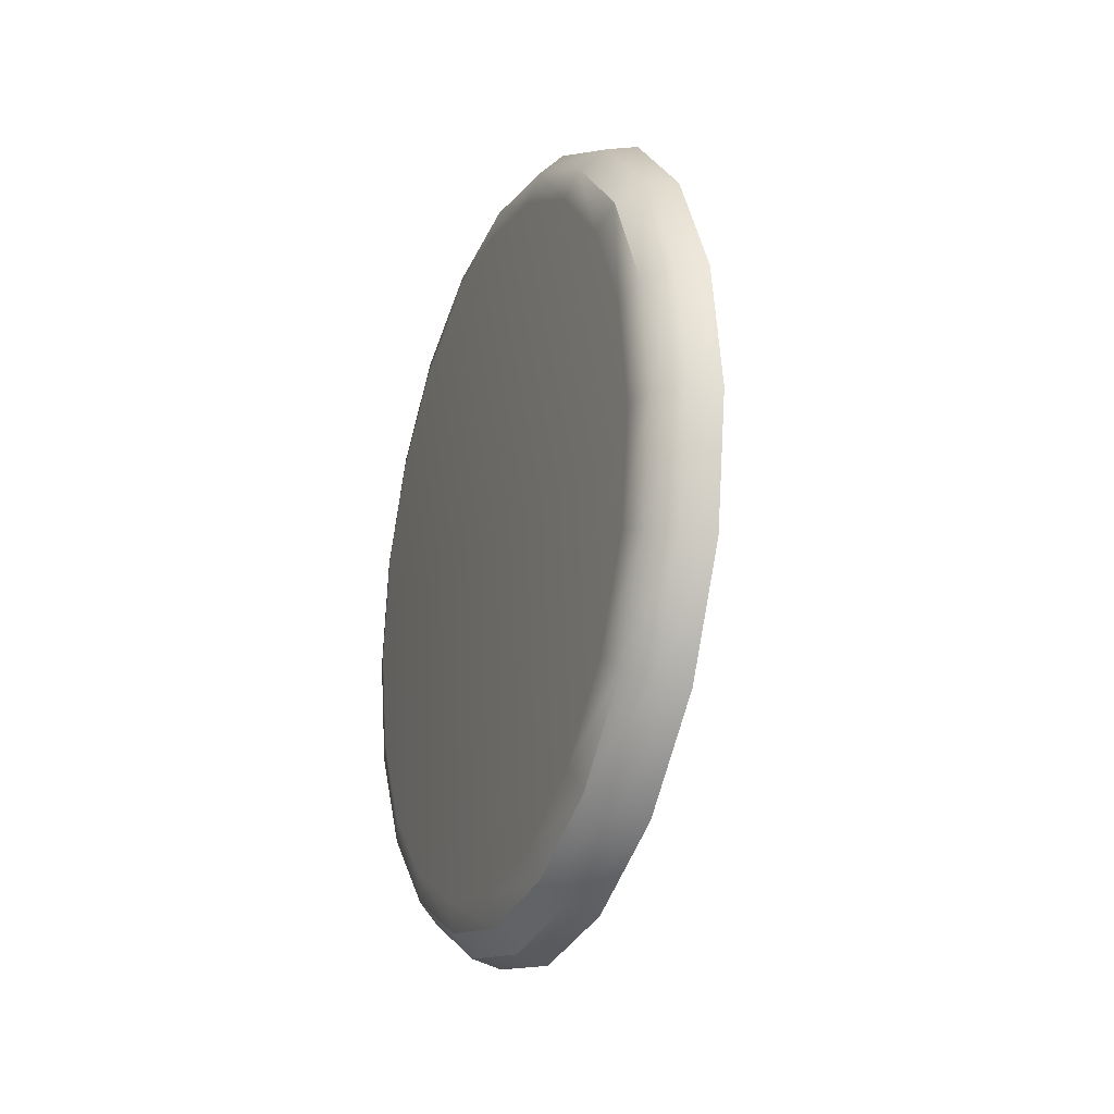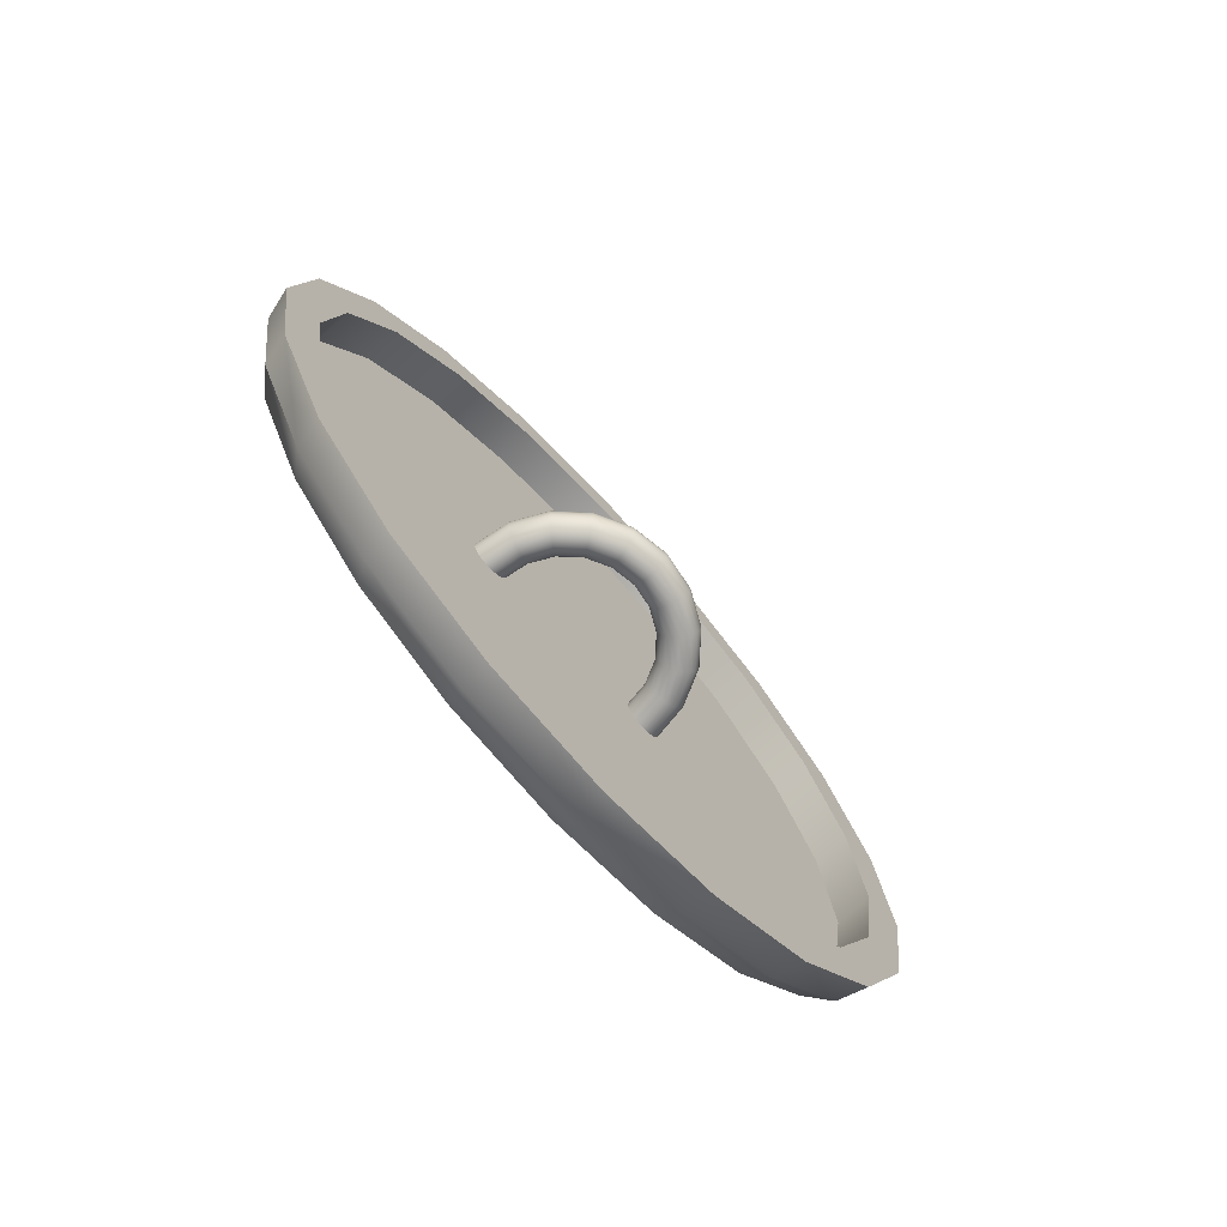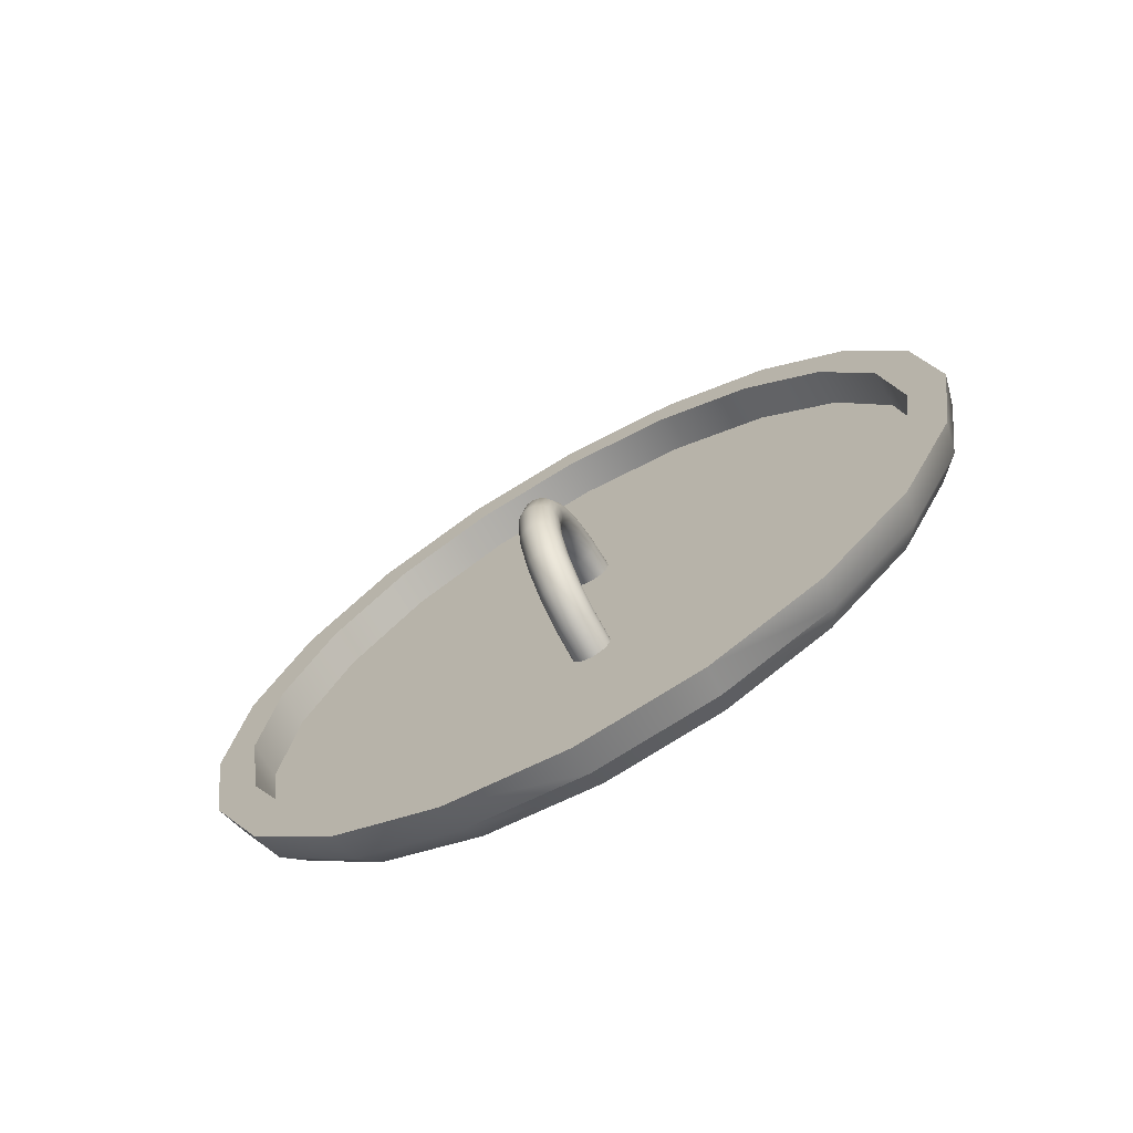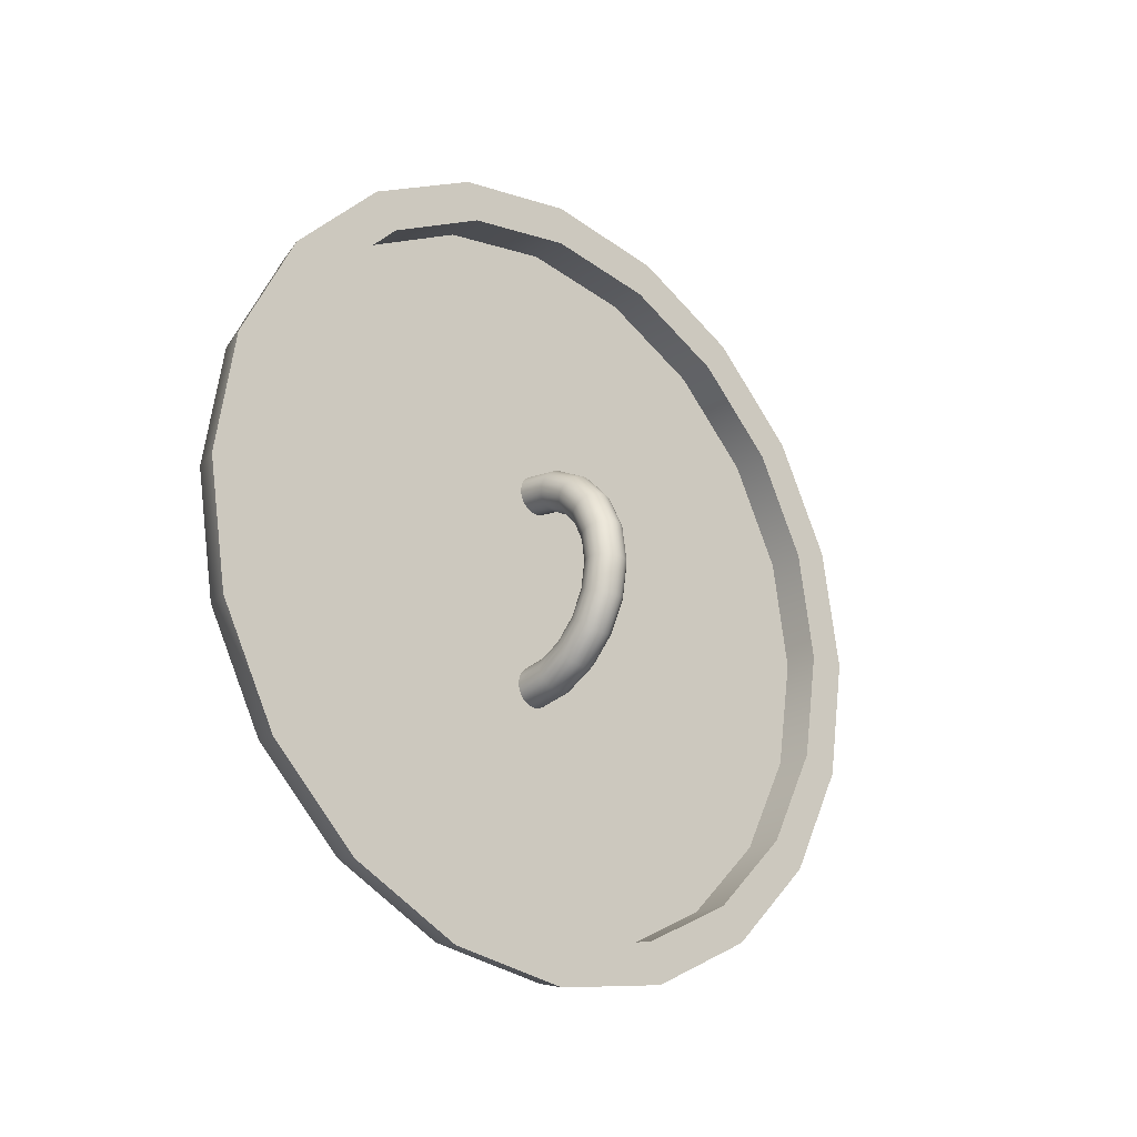
<metadata>
{"format":"obj","ext":"obj","renderer":"f3d","projection":"perspective","resolution":1024,"background":"white","views":[{"elev":-21.7,"azim":-21.5,"up":"+Y"},{"elev":-72.1,"azim":42.4,"up":"+Z"},{"elev":-70.0,"azim":119.8,"up":"+Y"},{"elev":-22.0,"azim":47.6,"up":"+Y"}]}
</metadata>
<code>
g default
v 0.1433 5.001 -0.618
v 0.1443 4.717 -1.176
v 0.1458 4.275 -1.618
v 0.1478 3.717 -1.902
v 0.15 3.099 -2
v 0.1522 2.481 -1.902
v 0.1541 1.923 -1.618
v 0.1557 1.481 -1.176
v 0.1567 1.197 -0.618
v 0.157 1.099 0
v 0.1567 1.197 0.618
v 0.1557 1.481 1.176
v 0.1541 1.923 1.618
v 0.1522 2.481 1.902
v 0.15 3.099 2
v 0.1478 3.717 1.902
v 0.1458 4.275 1.618
v 0.1443 4.717 1.176
v 0.1433 5.001 0.618
v 0.1429 5.099 0
v -0.15 3.098 0
v -0.006598 4.962 -0.6055
v -0.116 4.856 -0.5711
v -0.1557 4.711 -0.5242
v -0.005615 4.684 -1.152
v -0.1151 4.593 -1.086
v -0.1548 4.47 -0.9971
v -0.004083 4.25 -1.585
v -0.1136 4.184 -1.495
v -0.1535 4.095 -1.372
v -0.002154 3.704 -1.863
v -0.1118 3.669 -1.758
v -0.1519 3.622 -1.613
v -1.5e-05 3.099 -1.959
v -0.1098 3.098 -1.848
v -0.15 3.098 -1.696
v 0.002124 2.493 -1.863
v -0.1078 2.527 -1.758
v -0.1481 2.574 -1.613
v 0.004053 1.947 -1.585
v -0.106 2.012 -1.495
v -0.1465 2.101 -1.372
v 0.005585 1.513 -1.152
v -0.1045 1.603 -1.086
v -0.1452 1.726 -0.9971
v 0.006568 1.235 -0.6055
v -0.1036 1.34 -0.5711
v -0.1443 1.485 -0.5242
v 0.006906 1.139 0
v -0.1033 1.25 0
v -0.144 1.402 0
v 0.006568 1.235 0.6055
v -0.1036 1.34 0.5711
v -0.1443 1.485 0.5242
v 0.005585 1.513 1.152
v -0.1045 1.603 1.086
v -0.1452 1.726 0.9971
v 0.004053 1.947 1.585
v -0.106 2.012 1.495
v -0.1465 2.101 1.372
v 0.002124 2.493 1.863
v -0.1078 2.527 1.758
v -0.1481 2.574 1.613
v -1.5e-05 3.099 1.959
v -0.1098 3.098 1.848
v -0.15 3.098 1.696
v -0.002154 3.704 1.863
v -0.1118 3.669 1.758
v -0.1519 3.622 1.613
v -0.004083 4.25 1.585
v -0.1136 4.184 1.495
v -0.1535 4.095 1.372
v -0.005615 4.684 1.152
v -0.1151 4.593 1.086
v -0.1548 4.47 0.9971
v -0.006598 4.962 0.6055
v -0.116 4.856 0.5711
v -0.1557 4.711 0.5242
v -0.006937 5.058 -0
v -0.1163 4.946 -0
v -0.156 4.794 -0
v 0.1439 4.809 -0.5555
v 0.1448 4.553 -1.057
v 0.1463 4.156 -1.454
v 0.148 3.654 -1.71
v 0.15 3.099 -1.798
v 0.1519 2.544 -1.71
v 0.1537 2.042 -1.454
v 0.1551 1.645 -1.057
v 0.156 1.389 -0.5555
v 0.1563 1.302 0
v 0.156 1.389 0.5555
v 0.1551 1.645 1.057
v 0.1537 2.042 1.454
v 0.1519 2.544 1.71
v 0.15 3.099 1.798
v 0.148 3.654 1.71
v 0.1463 4.156 1.454
v 0.1448 4.553 1.057
v 0.1439 4.809 0.5555
v 0.1436 4.897 -0
v -0.04224 4.808 -0.5555
v -0.04134 4.553 -1.057
v -0.03619 3.098 0
v -0.03994 4.155 -1.454
v -0.03817 3.654 -1.71
v -0.03621 3.098 -1.798
v -0.03424 2.543 -1.71
v -0.03247 2.042 -1.454
v -0.03107 1.644 -1.057
v -0.03017 1.389 -0.5555
v -0.02985 1.301 -0
v -0.03017 1.389 0.5555
v -0.03107 1.644 1.057
v -0.03247 2.042 1.454
v -0.03424 2.543 1.71
v -0.03621 3.098 1.798
v -0.03817 3.654 1.71
v -0.03994 4.155 1.454
v -0.04134 4.553 1.057
v -0.04224 4.808 0.5555
v -0.04256 4.896 -0
v 0.3396 2.933 0.000917
v 0.2828 2.821 0.001745
v 0.1943 2.733 0.002402
v 0.08283 2.676 0.002823
v -0.04078 2.656 0.002969
v -0.04078 3.456 -0.002969
v 0.08283 3.437 -0.002823
v 0.1943 3.38 -0.002402
v 0.2828 3.291 -0.001745
v 0.3396 3.18 -0.000917
v 0.3592 3.056 0
v 0.3443 2.931 -0.02997
v 0.2868 2.818 -0.02914
v 0.1972 2.728 -0.02847
v 0.08434 2.671 -0.02804
v -0.04078 2.651 -0.0279
v -0.04078 3.461 -0.03391
v 0.08434 3.441 -0.03376
v 0.1972 3.384 -0.03333
v 0.2868 3.294 -0.03267
v 0.3443 3.181 -0.03183
v 0.3641 3.056 -0.0309
v 0.3578 2.926 -0.05782
v 0.2983 2.809 -0.05695
v 0.2056 2.717 -0.05626
v 0.08873 2.657 -0.05582
v -0.04078 2.637 -0.05567
v -0.04078 3.475 -0.06189
v 0.08873 3.454 -0.06173
v 0.2056 3.395 -0.06129
v 0.2983 3.302 -0.0606
v 0.3578 3.185 -0.05974
v 0.3783 3.056 -0.05878
v 0.3788 2.919 -0.07989
v 0.3162 2.796 -0.07898
v 0.2186 2.699 -0.07825
v 0.09557 2.636 -0.07779
v -0.04078 2.614 -0.07762
v -0.04078 3.497 -0.08417
v 0.09557 3.475 -0.08401
v 0.2186 3.413 -0.08355
v 0.3162 3.315 -0.08282
v 0.3788 3.192 -0.08191
v 0.4004 3.056 -0.0809
v 0.4054 2.911 -0.09403
v 0.3387 2.78 -0.09306
v 0.235 2.676 -0.09229
v 0.1042 2.609 -0.09179
v -0.04078 2.586 -0.09162
v -0.04078 3.525 -0.09858
v 0.1042 3.502 -0.09841
v 0.235 3.435 -0.09792
v 0.3387 3.331 -0.09715
v 0.4054 3.2 -0.09618
v 0.4283 3.055 -0.0951
v 0.4348 2.901 -0.09885
v 0.3637 2.762 -0.09782
v 0.2531 2.651 -0.09699
v 0.1137 2.58 -0.09647
v -0.04078 2.555 -0.09629
v -0.04078 3.555 -0.1037
v 0.1137 3.531 -0.1035
v 0.2531 3.46 -0.103
v 0.3637 3.349 -0.1022
v 0.4348 3.21 -0.1011
v 0.4592 3.055 -0.1
v 0.4641 2.891 -0.09389
v 0.3887 2.743 -0.09279
v 0.2713 2.626 -0.09192
v 0.1233 2.551 -0.09136
v -0.04078 2.525 -0.09116
v -0.04078 3.586 -0.09904
v 0.1233 3.56 -0.09885
v 0.2713 3.485 -0.09829
v 0.3887 3.368 -0.09742
v 0.4641 3.22 -0.09632
v 0.4901 3.055 -0.0951
v 0.4907 2.883 -0.07962
v 0.4113 2.727 -0.07846
v 0.2877 2.604 -0.07755
v 0.1319 2.524 -0.07696
v -0.04078 2.497 -0.07675
v -0.04078 3.614 -0.08505
v 0.1319 3.587 -0.08484
v 0.2877 3.508 -0.08425
v 0.4113 3.384 -0.08334
v 0.4907 3.228 -0.08218
v 0.518 3.056 -0.0809
v 0.5117 2.876 -0.05745
v 0.4292 2.714 -0.05624
v 0.3007 2.586 -0.05529
v 0.1387 2.503 -0.05468
v -0.04078 2.475 -0.05447
v -0.04078 3.637 -0.06309
v 0.1387 3.608 -0.06288
v 0.3007 3.526 -0.06227
v 0.4292 3.397 -0.06131
v 0.5117 3.235 -0.06011
v 0.5401 3.056 -0.05878
v 0.5252 2.872 -0.02954
v 0.4407 2.706 -0.02831
v 0.309 2.575 -0.02733
v 0.1431 2.49 -0.0267
v -0.04078 2.461 -0.02648
v -0.04078 3.651 -0.03532
v 0.1431 3.622 -0.0351
v 0.309 3.537 -0.03447
v 0.4407 3.406 -0.0335
v 0.5252 3.24 -0.03227
v 0.5543 3.056 -0.0309
v 0.5299 2.871 0.001376
v 0.4446 2.704 0.002617
v 0.3119 2.571 0.003602
v 0.1446 2.486 0.004235
v -0.04078 2.456 0.004453
v -0.04078 3.656 -0.004453
v 0.1446 3.627 -0.004235
v 0.3119 3.542 -0.003602
v 0.4446 3.409 -0.002617
v 0.5299 3.242 -0.001376
v 0.5592 3.056 0
v 0.5252 2.873 0.03227
v 0.4407 2.707 0.0335
v 0.309 2.575 0.03447
v 0.1431 2.49 0.0351
v -0.04078 2.461 0.03532
v -0.04078 3.652 0.02648
v 0.1431 3.622 0.0267
v 0.309 3.538 0.02733
v 0.4407 3.406 0.02831
v 0.5252 3.24 0.02954
v 0.5543 3.056 0.0309
v 0.5117 2.877 0.06011
v 0.4292 2.715 0.06131
v 0.3007 2.587 0.06227
v 0.1387 2.504 0.06288
v -0.04078 2.476 0.06309
v -0.04078 3.638 0.05447
v 0.1387 3.609 0.05468
v 0.3007 3.527 0.05529
v 0.4292 3.398 0.05624
v 0.5117 3.236 0.05745
v 0.5401 3.057 0.05878
v 0.4907 2.884 0.08218
v 0.4113 2.728 0.08334
v 0.2877 2.605 0.08425
v 0.1319 2.525 0.08484
v -0.04078 2.498 0.08505
v -0.04078 3.616 0.07675
v 0.1319 3.588 0.07696
v 0.2877 3.509 0.07755
v 0.4113 3.385 0.07846
v 0.4907 3.229 0.07962
v 0.518 3.057 0.0809
v 0.4641 2.893 0.09632
v 0.3887 2.745 0.09742
v 0.2713 2.627 0.09829
v 0.1233 2.552 0.09885
v -0.04078 2.526 0.09904
v -0.04078 3.588 0.09116
v 0.1233 3.562 0.09136
v 0.2713 3.486 0.09192
v 0.3887 3.369 0.09279
v 0.4641 3.221 0.09389
v 0.4901 3.057 0.0951
v 0.4348 2.902 0.1011
v 0.3637 2.763 0.1022
v 0.2531 2.652 0.103
v 0.1137 2.581 0.1035
v -0.04078 2.557 0.1037
v -0.04078 3.557 0.09629
v 0.1137 3.532 0.09647
v 0.2531 3.461 0.09699
v 0.3637 3.351 0.09782
v 0.4348 3.211 0.09885
v 0.4592 3.057 0.1
v 0.4054 2.912 0.09618
v 0.3387 2.781 0.09715
v 0.235 2.677 0.09792
v 0.1042 2.611 0.09841
v -0.04078 2.588 0.09858
v -0.04078 3.526 0.09162
v 0.1042 3.503 0.09179
v 0.235 3.436 0.09229
v 0.3387 3.333 0.09306
v 0.4054 3.202 0.09403
v 0.4283 3.057 0.0951
v 0.3788 2.92 0.08191
v 0.3162 2.797 0.08282
v 0.2186 2.7 0.08355
v 0.09557 2.637 0.08401
v -0.04078 2.616 0.08417
v -0.04078 3.498 0.07762
v 0.09557 3.476 0.07779
v 0.2186 3.414 0.07825
v 0.3162 3.316 0.07898
v 0.3788 3.193 0.07989
v 0.4004 3.057 0.0809
v 0.3578 2.927 0.05974
v 0.2983 2.81 0.0606
v 0.2056 2.718 0.06129
v 0.08873 2.658 0.06173
v -0.04078 2.638 0.06189
v -0.04078 3.476 0.05567
v 0.08873 3.455 0.05582
v 0.2056 3.396 0.05626
v 0.2983 3.303 0.05695
v 0.3578 3.186 0.05782
v 0.3783 3.057 0.05878
v 0.3443 2.931 0.03183
v 0.2868 2.818 0.03267
v 0.1972 2.729 0.03333
v 0.08434 2.671 0.03376
v -0.04078 2.652 0.03391
v -0.04078 3.461 0.0279
v 0.08434 3.441 0.02804
v 0.1972 3.384 0.02847
v 0.2868 3.294 0.02914
v 0.3443 3.182 0.02997
v 0.3641 3.056 0.0309
g pCylinder2
f 24 27 21
f 27 30 21
f 30 33 21
f 33 36 21
f 36 39 21
f 39 42 21
f 42 45 21
f 45 48 21
f 48 51 21
f 51 54 21
f 54 57 21
f 57 60 21
f 60 63 21
f 63 66 21
f 66 69 21
f 69 72 21
f 72 75 21
f 75 78 21
f 78 81 21
f 81 24 21
f 23 24 81 80
f 1 22 79 20
f 22 23 80 79
f 24 23 26 27
f 23 22 25 26
f 22 1 2 25
f 27 26 29 30
f 26 25 28 29
f 25 2 3 28
f 30 29 32 33
f 29 28 31 32
f 28 3 4 31
f 33 32 35 36
f 32 31 34 35
f 31 4 5 34
f 36 35 38 39
f 35 34 37 38
f 34 5 6 37
f 39 38 41 42
f 38 37 40 41
f 37 6 7 40
f 42 41 44 45
f 41 40 43 44
f 40 7 8 43
f 45 44 47 48
f 44 43 46 47
f 43 8 9 46
f 48 47 50 51
f 47 46 49 50
f 46 9 10 49
f 51 50 53 54
f 50 49 52 53
f 49 10 11 52
f 54 53 56 57
f 53 52 55 56
f 52 11 12 55
f 57 56 59 60
f 56 55 58 59
f 55 12 13 58
f 60 59 62 63
f 59 58 61 62
f 58 13 14 61
f 63 62 65 66
f 62 61 64 65
f 61 14 15 64
f 66 65 68 69
f 65 64 67 68
f 64 15 16 67
f 69 68 71 72
f 68 67 70 71
f 67 16 17 70
f 72 71 74 75
f 71 70 73 74
f 70 17 18 73
f 75 74 77 78
f 74 73 76 77
f 73 18 19 76
f 78 77 80 81
f 77 76 79 80
f 76 19 20 79
f 82 1 20 101
f 1 82 83 2
f 2 83 84 3
f 3 84 85 4
f 4 85 86 5
f 5 86 87 6
f 6 87 88 7
f 7 88 89 8
f 8 89 90 9
f 9 90 91 10
f 10 91 92 11
f 11 92 93 12
f 12 93 94 13
f 13 94 95 14
f 14 95 96 15
f 15 96 97 16
f 16 97 98 17
f 17 98 99 18
f 18 99 100 19
f 19 100 101 20
f 103 102 104
f 105 103 104
f 106 105 104
f 107 106 104
f 108 107 104
f 109 108 104
f 110 109 104
f 111 110 104
f 112 111 104
f 113 112 104
f 114 113 104
f 115 114 104
f 116 115 104
f 117 116 104
f 118 117 104
f 119 118 104
f 120 119 104
f 121 120 104
f 122 121 104
f 102 122 104
f 83 82 102 103
f 84 83 103 105
f 85 84 105 106
f 86 85 106 107
f 87 86 107 108
f 88 87 108 109
f 89 88 109 110
f 90 89 110 111
f 91 90 111 112
f 92 91 112 113
f 93 92 113 114
f 94 93 114 115
f 95 94 115 116
f 96 95 116 117
f 97 96 117 118
f 98 97 118 119
f 99 98 119 120
f 100 99 120 121
f 101 100 121 122
f 82 101 122 102
f 124 123 134 135
f 125 124 135 136
f 126 125 136 137
f 127 126 137 138
f 129 128 139 140
f 130 129 140 141
f 131 130 141 142
f 132 131 142 143
f 133 132 143 144
f 123 133 144 134
f 135 134 145 146
f 136 135 146 147
f 137 136 147 148
f 138 137 148 149
f 140 139 150 151
f 141 140 151 152
f 142 141 152 153
f 143 142 153 154
f 144 143 154 155
f 134 144 155 145
f 146 145 156 157
f 147 146 157 158
f 148 147 158 159
f 149 148 159 160
f 151 150 161 162
f 152 151 162 163
f 153 152 163 164
f 154 153 164 165
f 155 154 165 166
f 145 155 166 156
f 157 156 167 168
f 158 157 168 169
f 159 158 169 170
f 160 159 170 171
f 162 161 172 173
f 163 162 173 174
f 164 163 174 175
f 165 164 175 176
f 166 165 176 177
f 156 166 177 167
f 168 167 178 179
f 169 168 179 180
f 170 169 180 181
f 171 170 181 182
f 173 172 183 184
f 174 173 184 185
f 175 174 185 186
f 176 175 186 187
f 177 176 187 188
f 167 177 188 178
f 179 178 189 190
f 180 179 190 191
f 181 180 191 192
f 182 181 192 193
f 184 183 194 195
f 185 184 195 196
f 186 185 196 197
f 187 186 197 198
f 188 187 198 199
f 178 188 199 189
f 190 189 200 201
f 191 190 201 202
f 192 191 202 203
f 193 192 203 204
f 195 194 205 206
f 196 195 206 207
f 197 196 207 208
f 198 197 208 209
f 199 198 209 210
f 189 199 210 200
f 201 200 211 212
f 202 201 212 213
f 203 202 213 214
f 204 203 214 215
f 206 205 216 217
f 207 206 217 218
f 208 207 218 219
f 209 208 219 220
f 210 209 220 221
f 200 210 221 211
f 212 211 222 223
f 213 212 223 224
f 214 213 224 225
f 215 214 225 226
f 217 216 227 228
f 218 217 228 229
f 219 218 229 230
f 220 219 230 231
f 221 220 231 232
f 211 221 232 222
f 223 222 233 234
f 224 223 234 235
f 225 224 235 236
f 226 225 236 237
f 228 227 238 239
f 229 228 239 240
f 230 229 240 241
f 231 230 241 242
f 232 231 242 243
f 222 232 243 233
f 234 233 244 245
f 235 234 245 246
f 236 235 246 247
f 237 236 247 248
f 239 238 249 250
f 240 239 250 251
f 241 240 251 252
f 242 241 252 253
f 243 242 253 254
f 233 243 254 244
f 245 244 255 256
f 246 245 256 257
f 247 246 257 258
f 248 247 258 259
f 250 249 260 261
f 251 250 261 262
f 252 251 262 263
f 253 252 263 264
f 254 253 264 265
f 244 254 265 255
f 256 255 266 267
f 257 256 267 268
f 258 257 268 269
f 259 258 269 270
f 261 260 271 272
f 262 261 272 273
f 263 262 273 274
f 264 263 274 275
f 265 264 275 276
f 255 265 276 266
f 267 266 277 278
f 268 267 278 279
f 269 268 279 280
f 270 269 280 281
f 272 271 282 283
f 273 272 283 284
f 274 273 284 285
f 275 274 285 286
f 276 275 286 287
f 266 276 287 277
f 278 277 288 289
f 279 278 289 290
f 280 279 290 291
f 281 280 291 292
f 283 282 293 294
f 284 283 294 295
f 285 284 295 296
f 286 285 296 297
f 287 286 297 298
f 277 287 298 288
f 289 288 299 300
f 290 289 300 301
f 291 290 301 302
f 292 291 302 303
f 294 293 304 305
f 295 294 305 306
f 296 295 306 307
f 297 296 307 308
f 298 297 308 309
f 288 298 309 299
f 300 299 310 311
f 301 300 311 312
f 302 301 312 313
f 303 302 313 314
f 305 304 315 316
f 306 305 316 317
f 307 306 317 318
f 308 307 318 319
f 309 308 319 320
f 299 309 320 310
f 311 310 321 322
f 312 311 322 323
f 313 312 323 324
f 314 313 324 325
f 316 315 326 327
f 317 316 327 328
f 318 317 328 329
f 319 318 329 330
f 320 319 330 331
f 310 320 331 321
f 322 321 332 333
f 323 322 333 334
f 324 323 334 335
f 325 324 335 336
f 327 326 337 338
f 328 327 338 339
f 329 328 339 340
f 330 329 340 341
f 331 330 341 342
f 321 331 342 332
f 333 332 123 124
f 334 333 124 125
f 335 334 125 126
f 336 335 126 127
f 338 337 128 129
f 339 338 129 130
f 340 339 130 131
f 341 340 131 132
f 342 341 132 133
f 332 342 133 123

</code>
